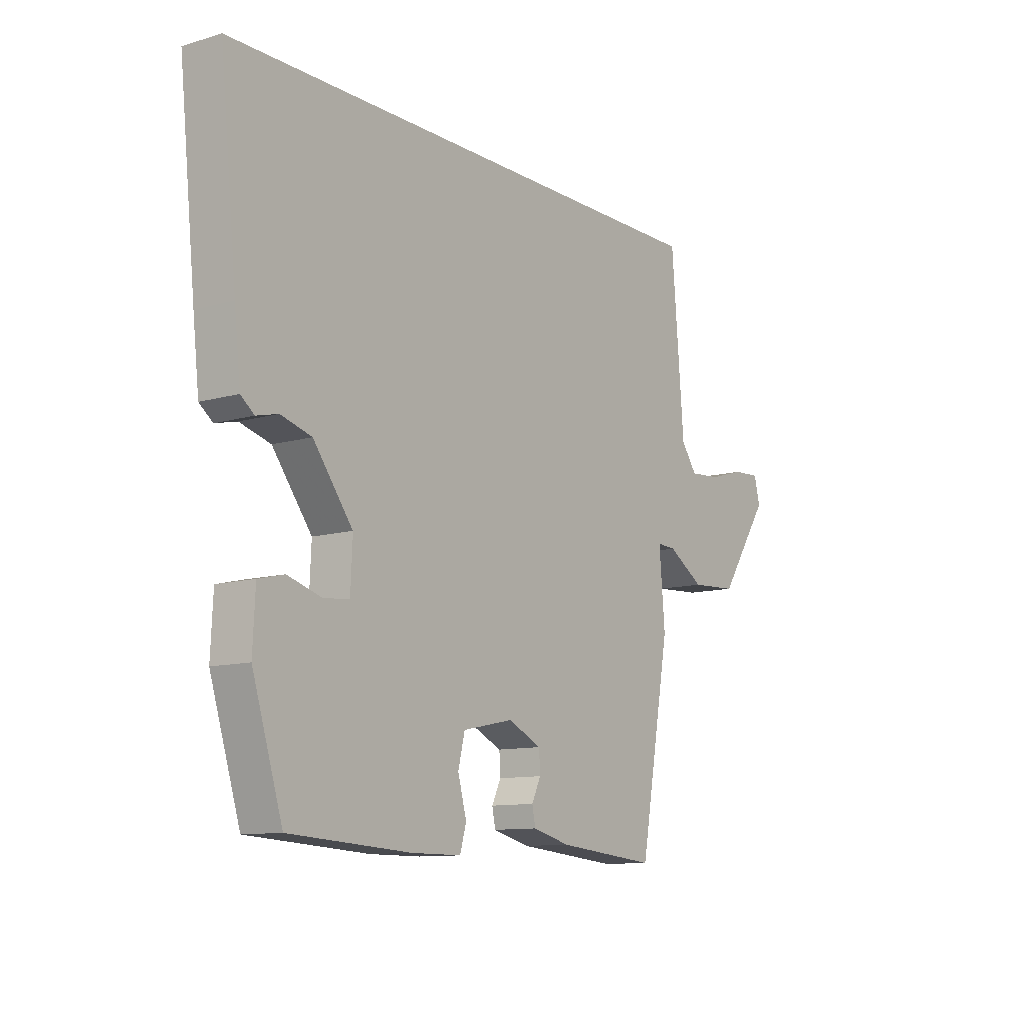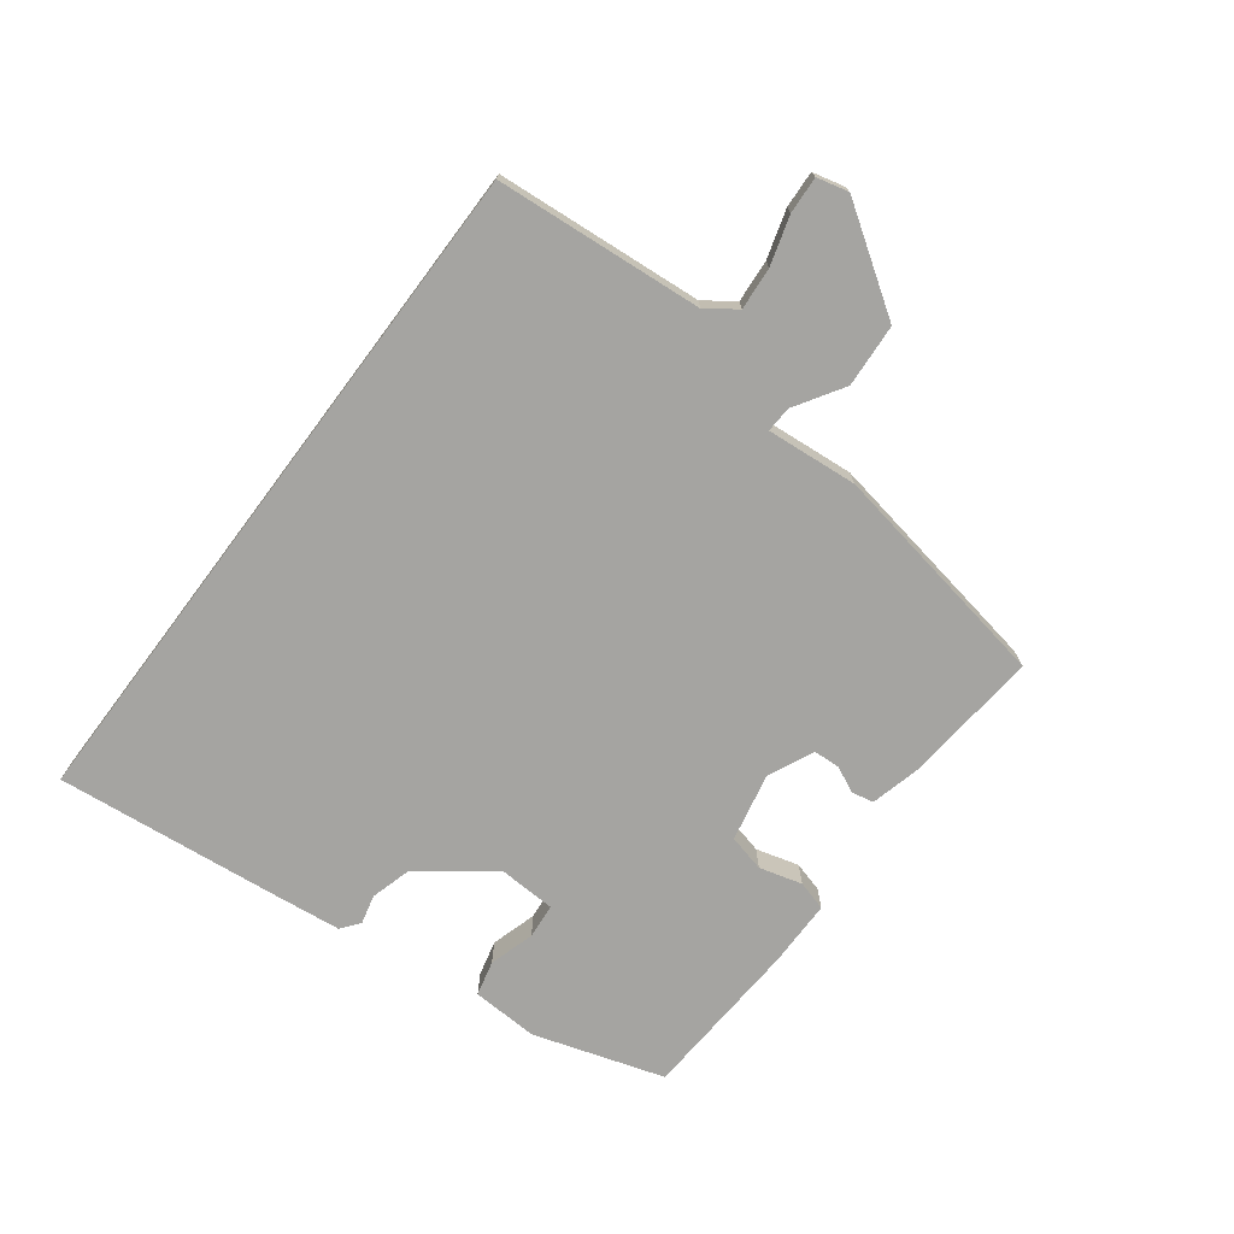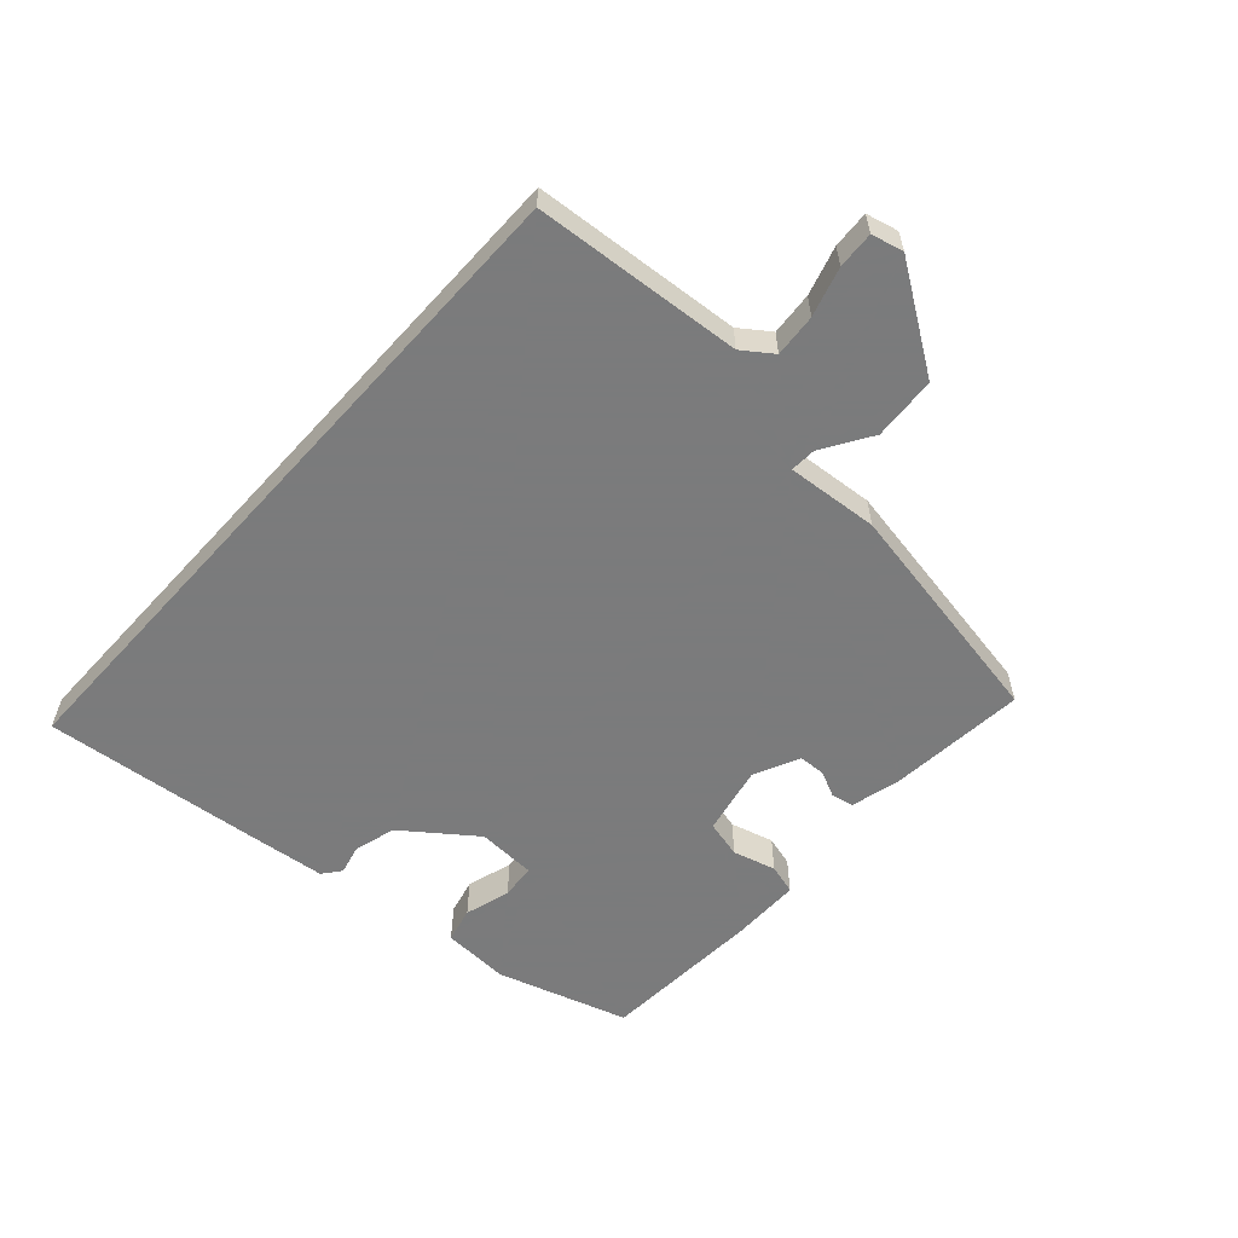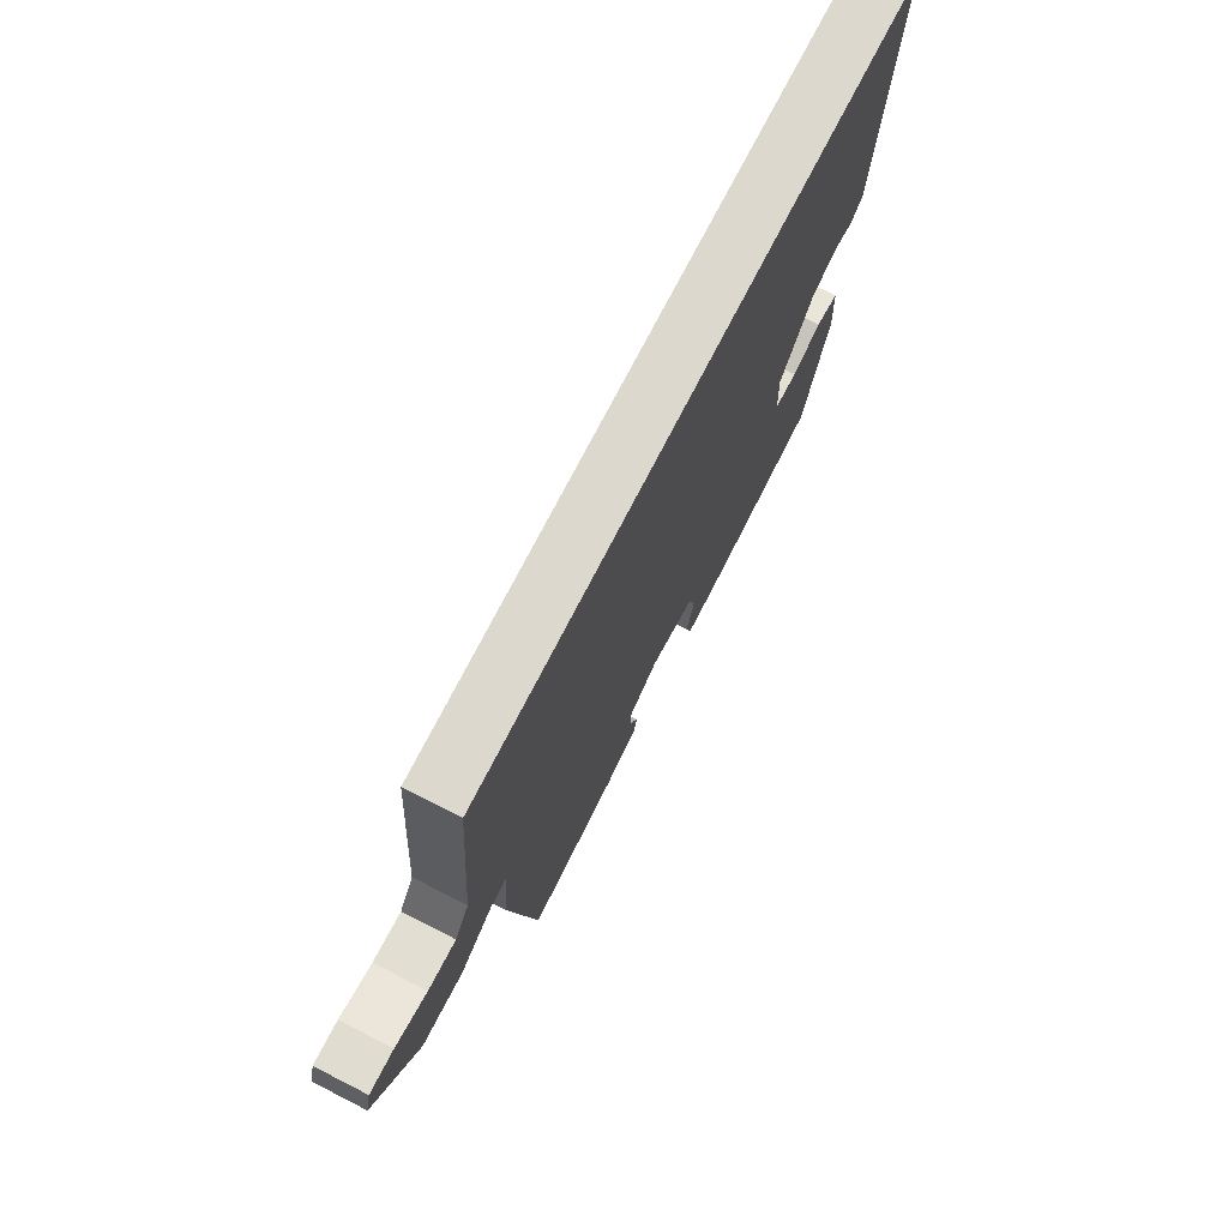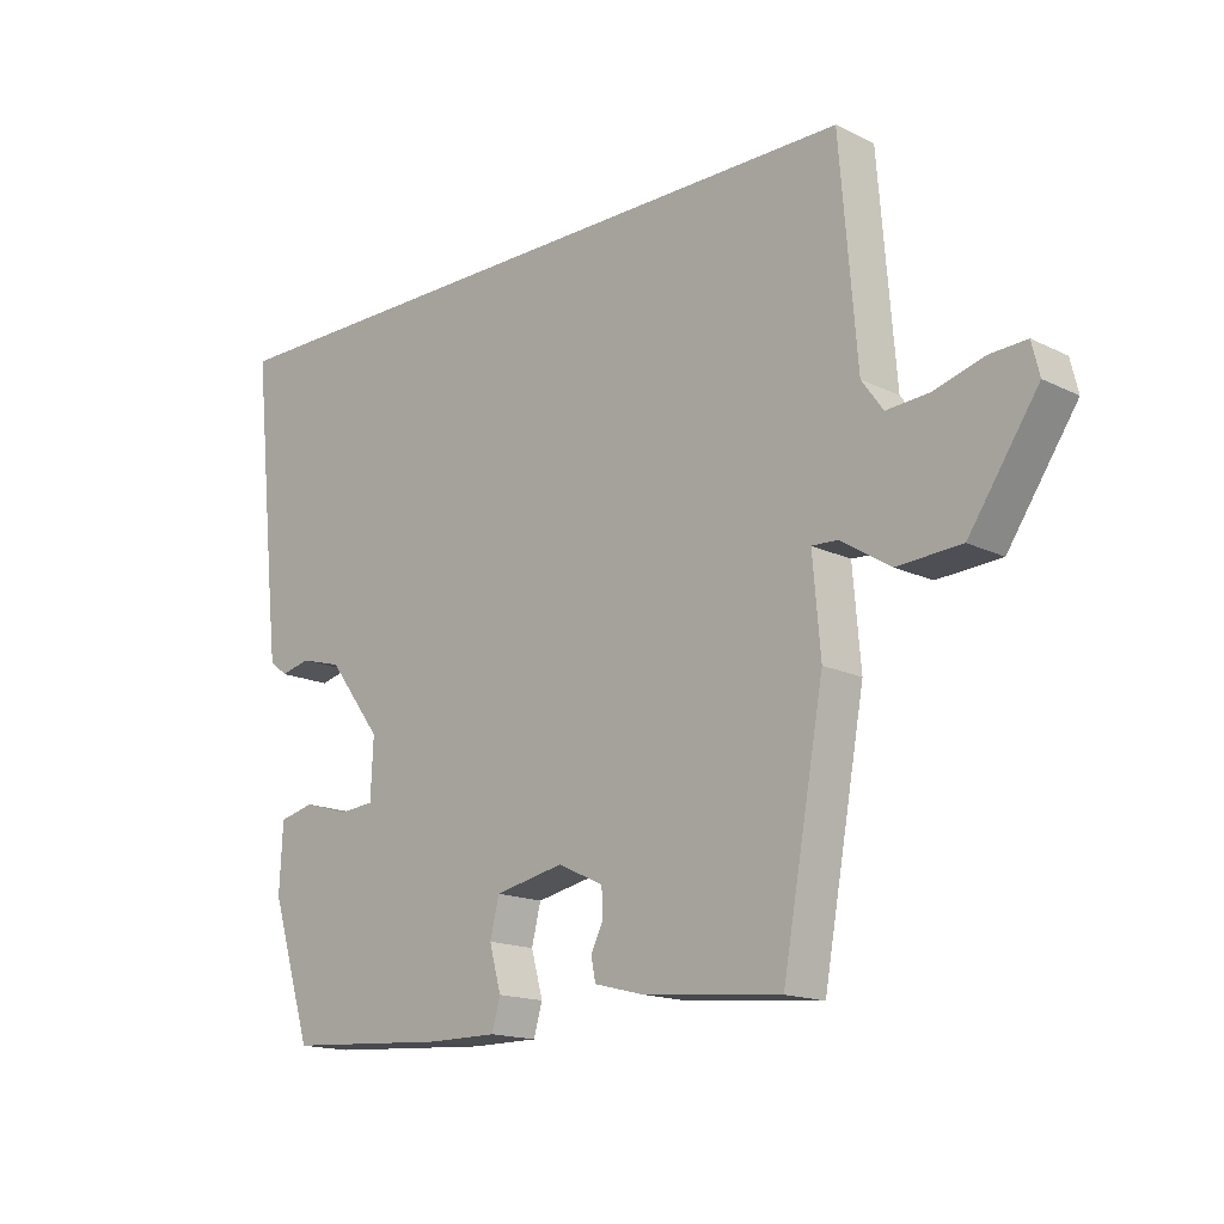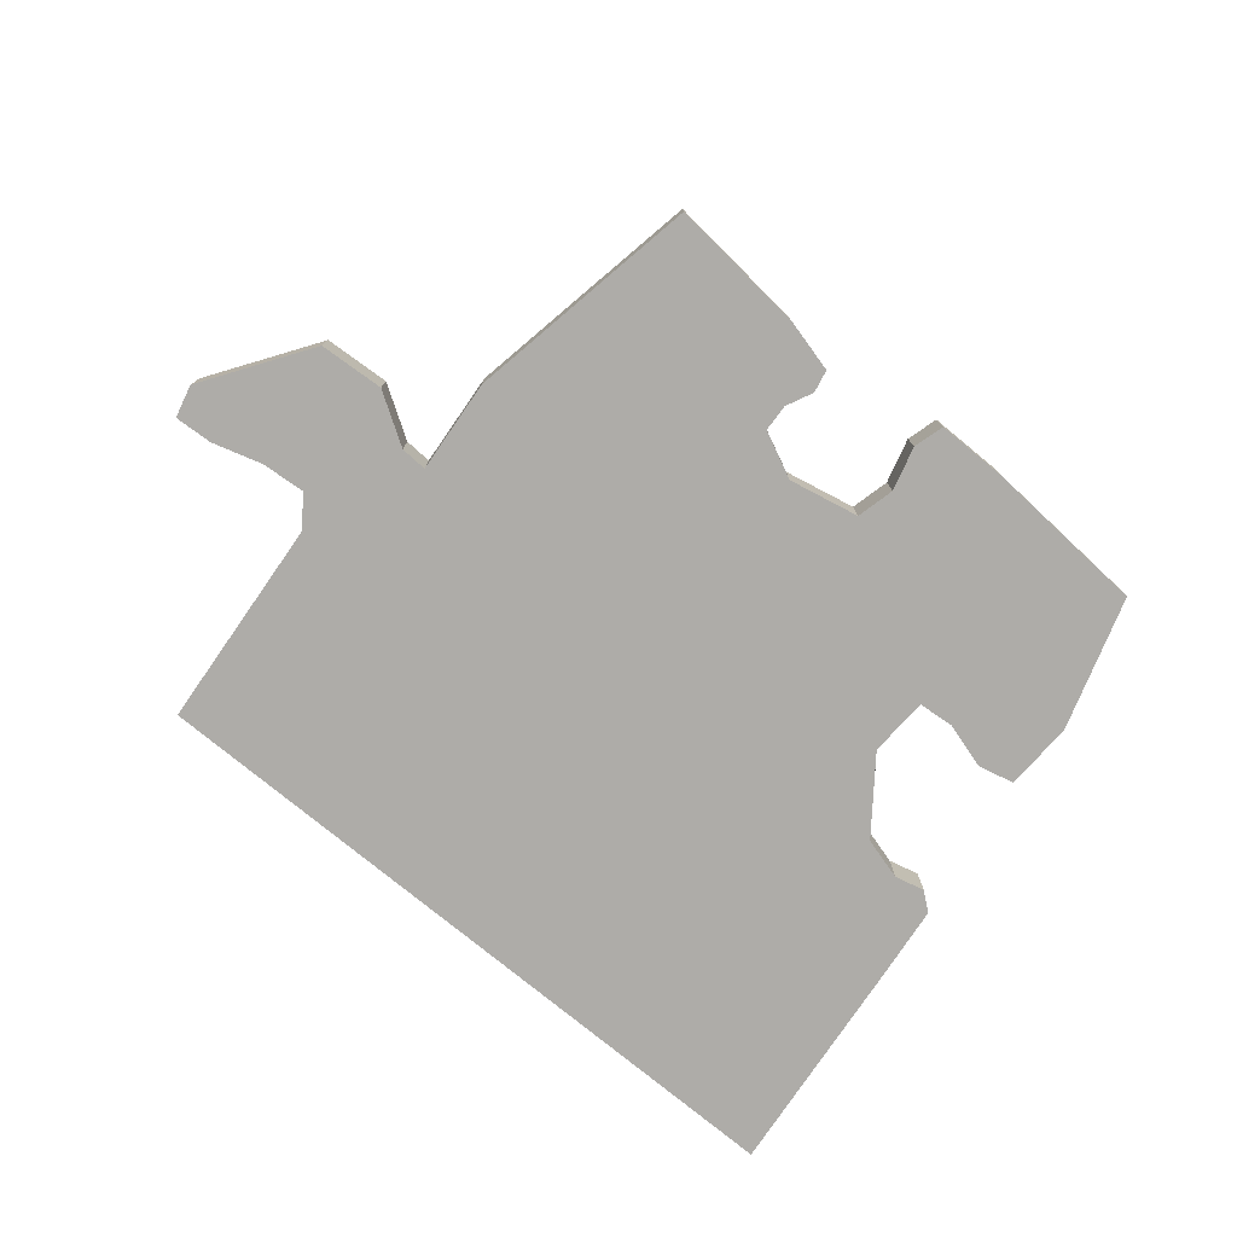
<metadata>
{"format":"obj","ext":"obj","renderer":"f3d","projection":"perspective","resolution":1024,"background":"white","views":[{"elev":-11.0,"azim":-54.2,"up":"+Z"},{"elev":-73.2,"azim":53.1,"up":"+Y"},{"elev":-58.4,"azim":47.9,"up":"+Y"},{"elev":72.4,"azim":117.0,"up":"+Z"},{"elev":-16.0,"azim":44.6,"up":"+Z"},{"elev":-76.8,"azim":140.5,"up":"+Y"}]}
</metadata>
<code>
v 0.387 0.07 -0.497
v 0.177 0.07 -0.477
v 0.099 0.07 -0.457
v 0.092 0.07 -0.423
v 0.111 0.07 -0.383
v 0.109 0.07 -0.342
v 0.039 0.07 -0.309
v -0.067 0.07 -0.331
v -0.081 0.07 -0.388
v -0.063 0.07 -0.454
v -0.076 0.07 -0.5
v -0.181 0.07 -0.5
v -0.433 0.07 -0.484
v -0.496 0.07 -0.282
v -0.491 0.07 -0.179
v -0.437 0.07 -0.166
v -0.367 0.07 -0.187
v -0.313 0.07 -0.182
v -0.309 0.07 -0.092
v -0.391 0.07 0.017
v -0.455 0.07 0.035
v -0.5 0.07 0.024
v -0.528 0.07 0.046
v -0.541 0.07 0.162
v -0.576 0.07 0.5
v 0.49 0.07 0.5
v 0.516 0.07 0.178
v 0.549 0.07 0.132
v 0.615 0.07 0.137
v 0.69 0.07 0.159
v 0.747 0.07 0.162
v 0.759 0.07 0.113
v 0.653 0.07 -0.044
v 0.555 0.07 -0.05
v 0.479 0.07 -0.002
v 0.439 0.07 0
v 0.451 0.07 -0.141
v 0.387 0 -0.497
v 0.177 0 -0.477
v 0.099 0 -0.457
v 0.092 0 -0.423
v 0.111 0 -0.383
v 0.109 0 -0.342
v 0.039 0 -0.309
v -0.067 0 -0.331
v -0.081 0 -0.388
v -0.063 0 -0.454
v -0.076 0 -0.5
v -0.181 0 -0.5
v -0.433 0 -0.484
v -0.496 0 -0.282
v -0.491 0 -0.179
v -0.437 0 -0.166
v -0.367 0 -0.187
v -0.313 0 -0.182
v -0.309 0 -0.092
v -0.391 0 0.017
v -0.455 0 0.035
v -0.5 0 0.024
v -0.528 0 0.046
v -0.541 0 0.162
v -0.576 0 0.5
v 0.49 0 0.5
v 0.516 0 0.178
v 0.549 0 0.132
v 0.615 0 0.137
v 0.69 0 0.159
v 0.747 0 0.162
v 0.759 0 0.113
v 0.653 0 -0.044
v 0.555 0 -0.05
v 0.479 0 -0.002
v 0.439 0 0
v 0.451 0 -0.141
f 36 37 1 2
f 32 33 34 35
f 32 35 36
f 29 30 31 32
f 28 29 32 36
f 27 28 36
f 21 22 23 24
f 20 21 24 25
f 19 20 25 26
f 14 15 16 17
f 14 17 18
f 13 14 18
f 12 13 18
f 9 10 11 12
f 8 9 12 18
f 7 8 18 19
f 2 3 4 5
f 2 5 6
f 36 2 6
f 19 26 27 36
f 6 7 19 36
f 39 38 74 73
f 72 71 70 69
f 73 72 69
f 69 68 67 66
f 73 69 66 65
f 73 65 64
f 61 60 59 58
f 62 61 58 57
f 63 62 57 56
f 54 53 52 51
f 55 54 51
f 55 51 50
f 55 50 49
f 49 48 47 46
f 55 49 46 45
f 56 55 45 44
f 42 41 40 39
f 43 42 39
f 43 39 73
f 73 64 63 56
f 73 56 44 43
f 1 38 39 2
f 2 39 40 3
f 3 40 41 4
f 4 41 42 5
f 5 42 43 6
f 6 43 44 7
f 7 44 45 8
f 8 45 46 9
f 9 46 47 10
f 10 47 48 11
f 11 48 49 12
f 12 49 50 13
f 13 50 51 14
f 14 51 52 15
f 15 52 53 16
f 16 53 54 17
f 17 54 55 18
f 18 55 56 19
f 19 56 57 20
f 20 57 58 21
f 21 58 59 22
f 22 59 60 23
f 23 60 61 24
f 24 61 62 25
f 25 62 63 26
f 26 63 64 27
f 27 64 65 28
f 28 65 66 29
f 29 66 67 30
f 30 67 68 31
f 31 68 69 32
f 32 69 70 33
f 33 70 71 34
f 34 71 72 35
f 35 72 73 36
f 36 73 74 37
f 37 74 38 1

</code>
